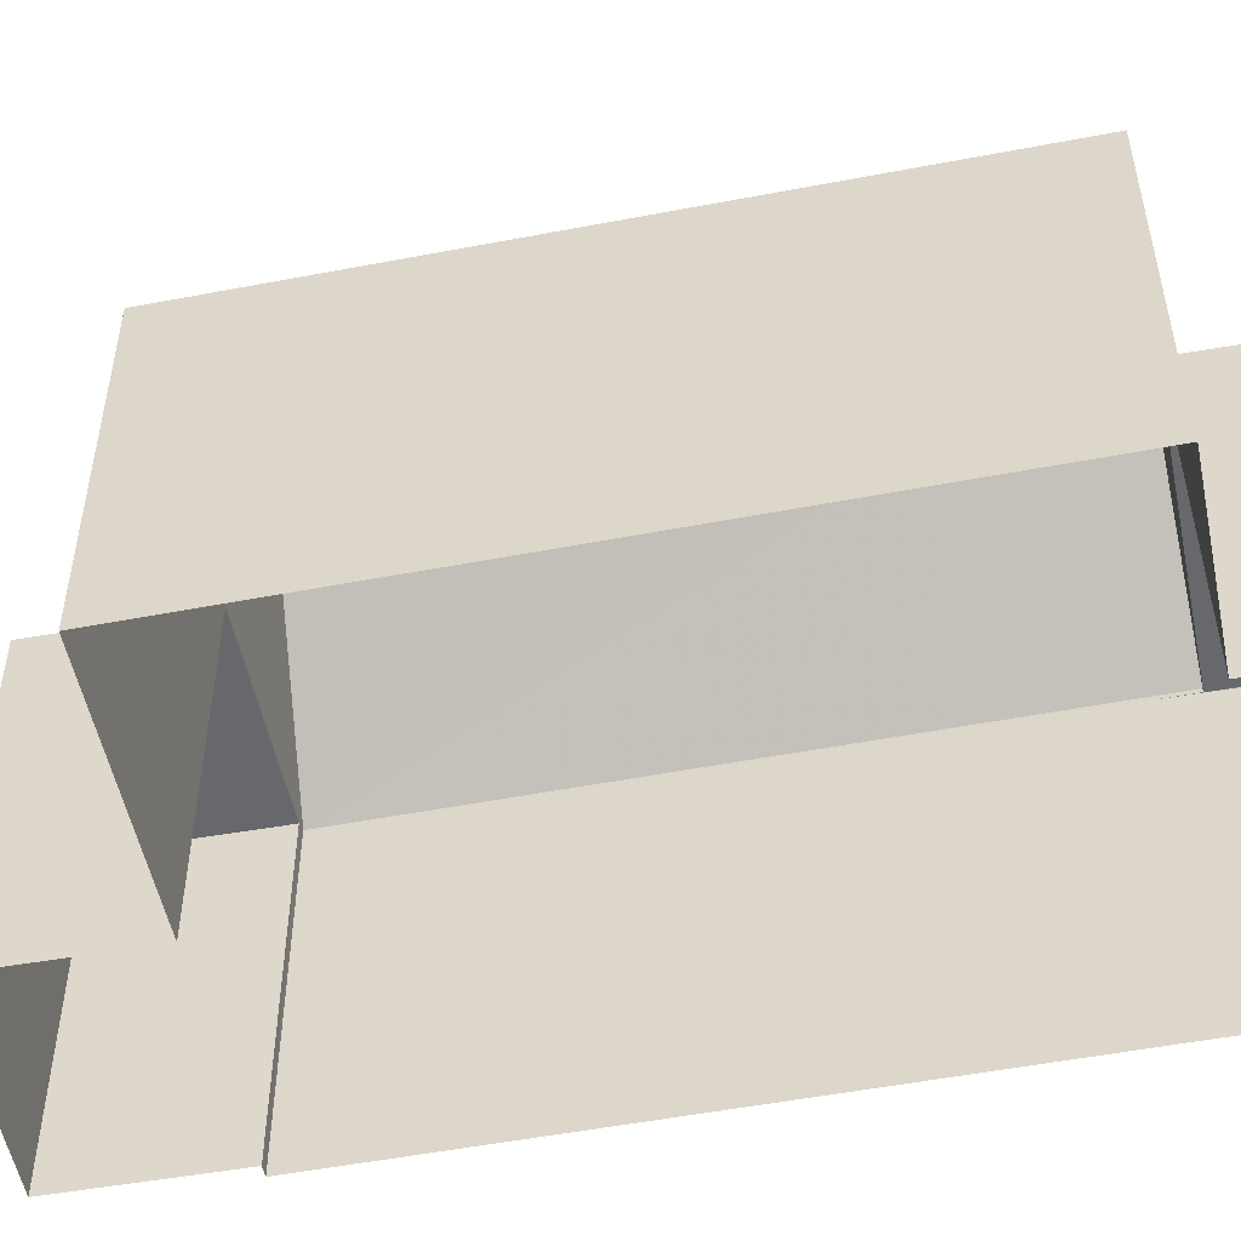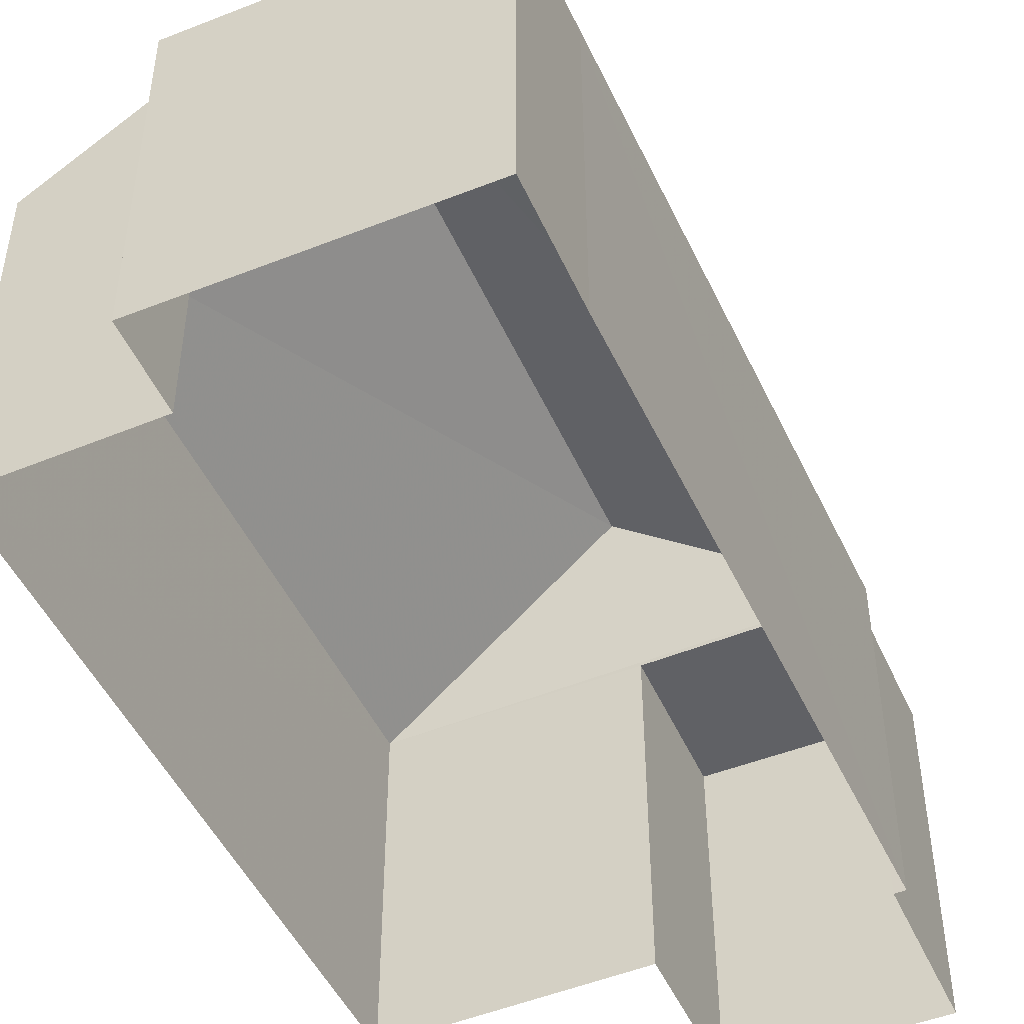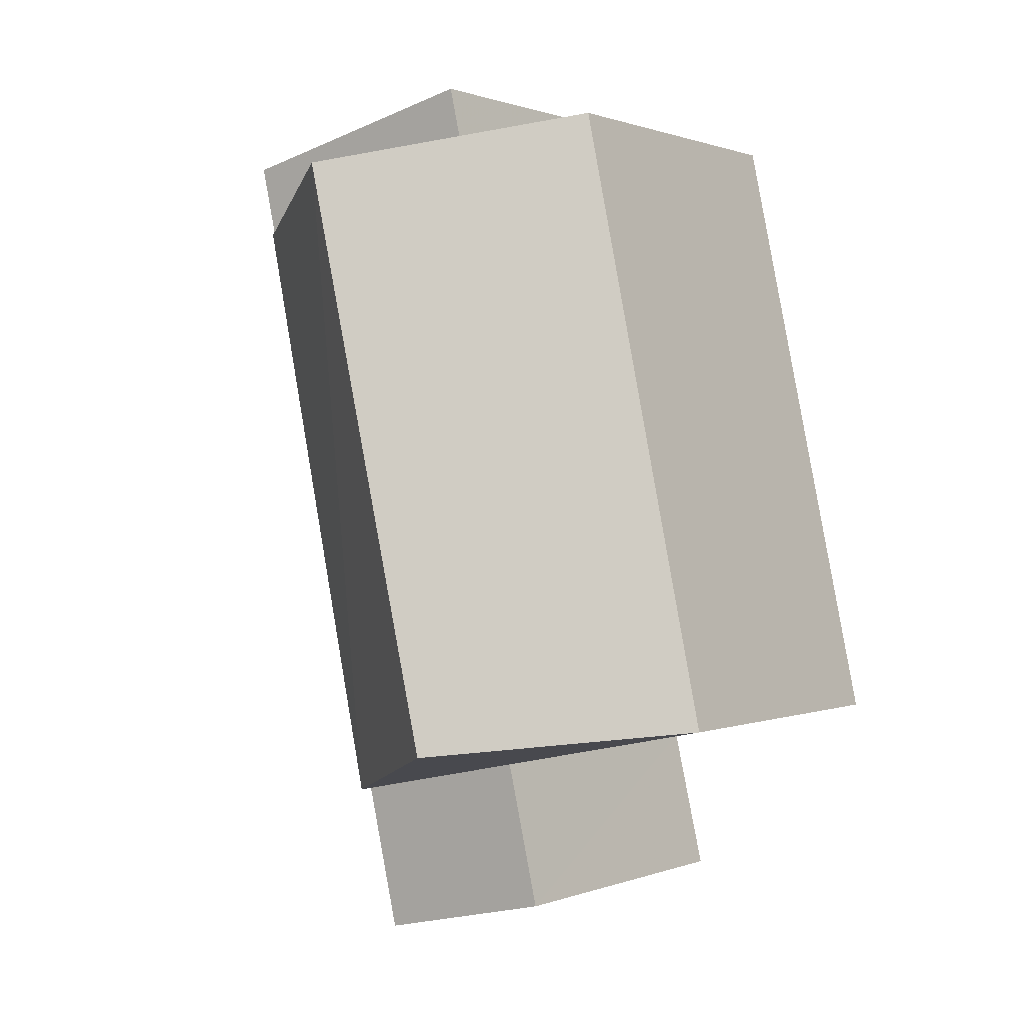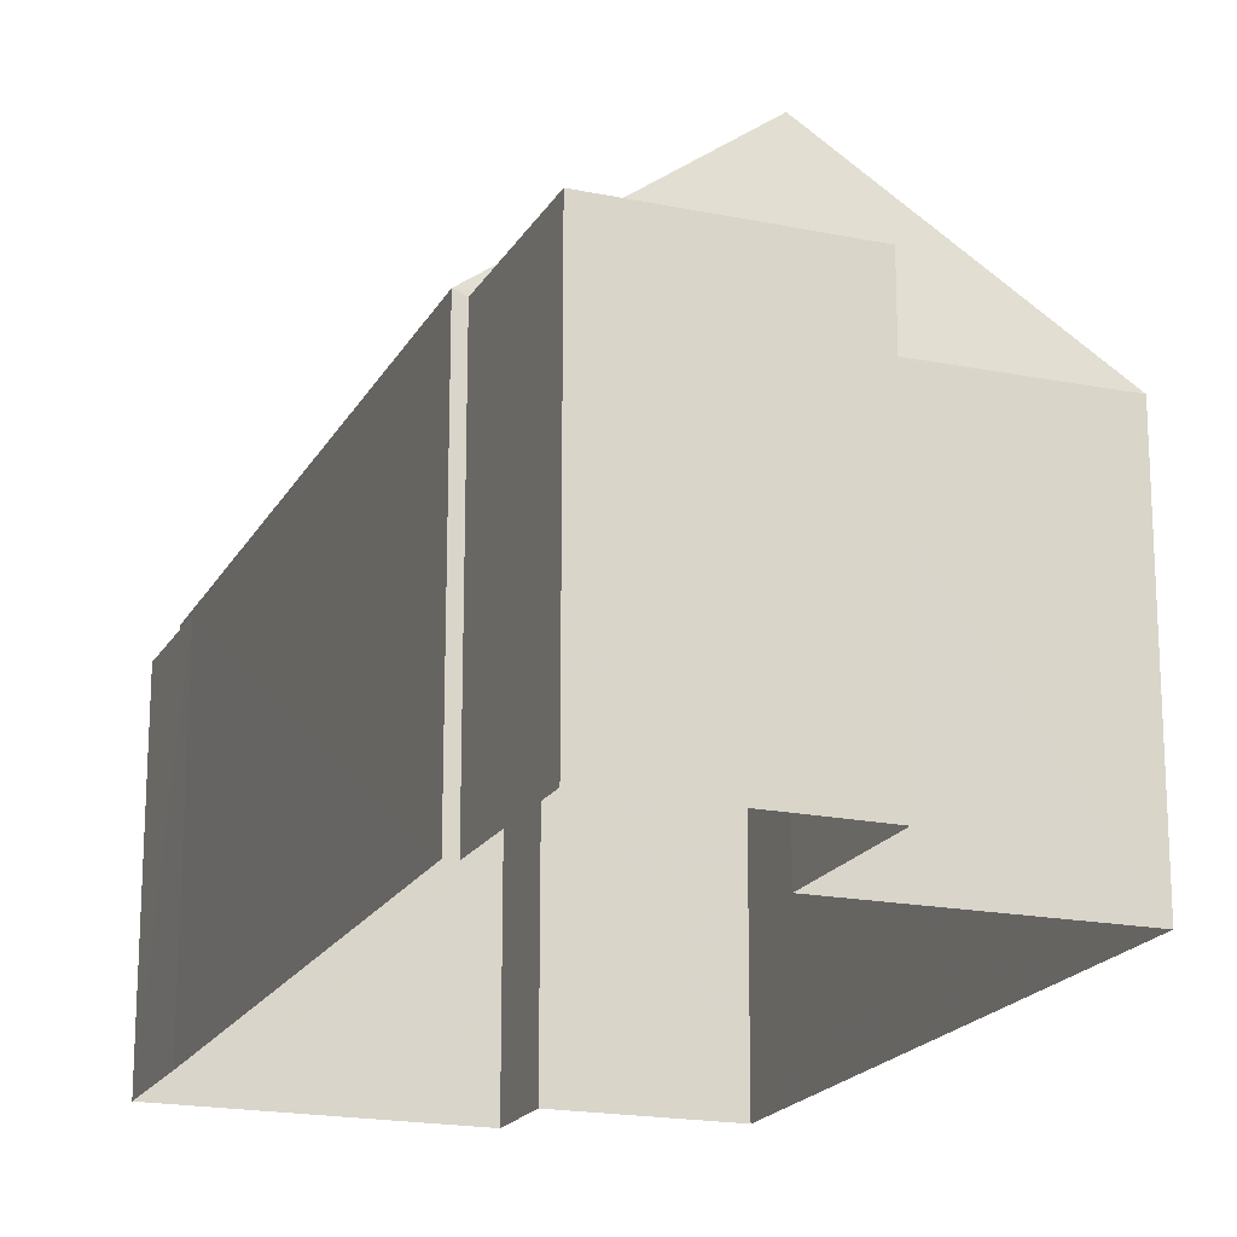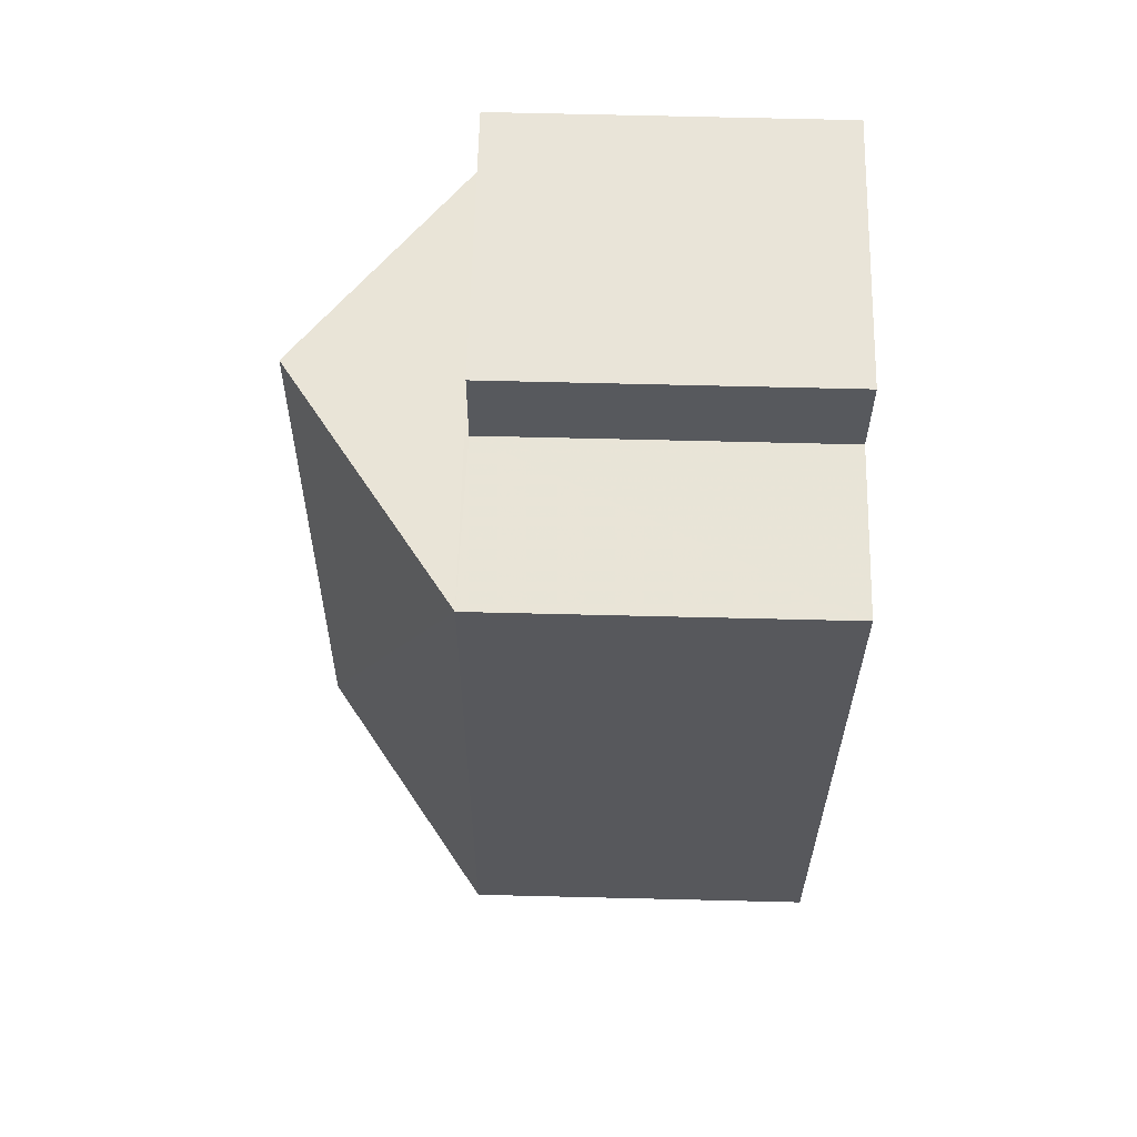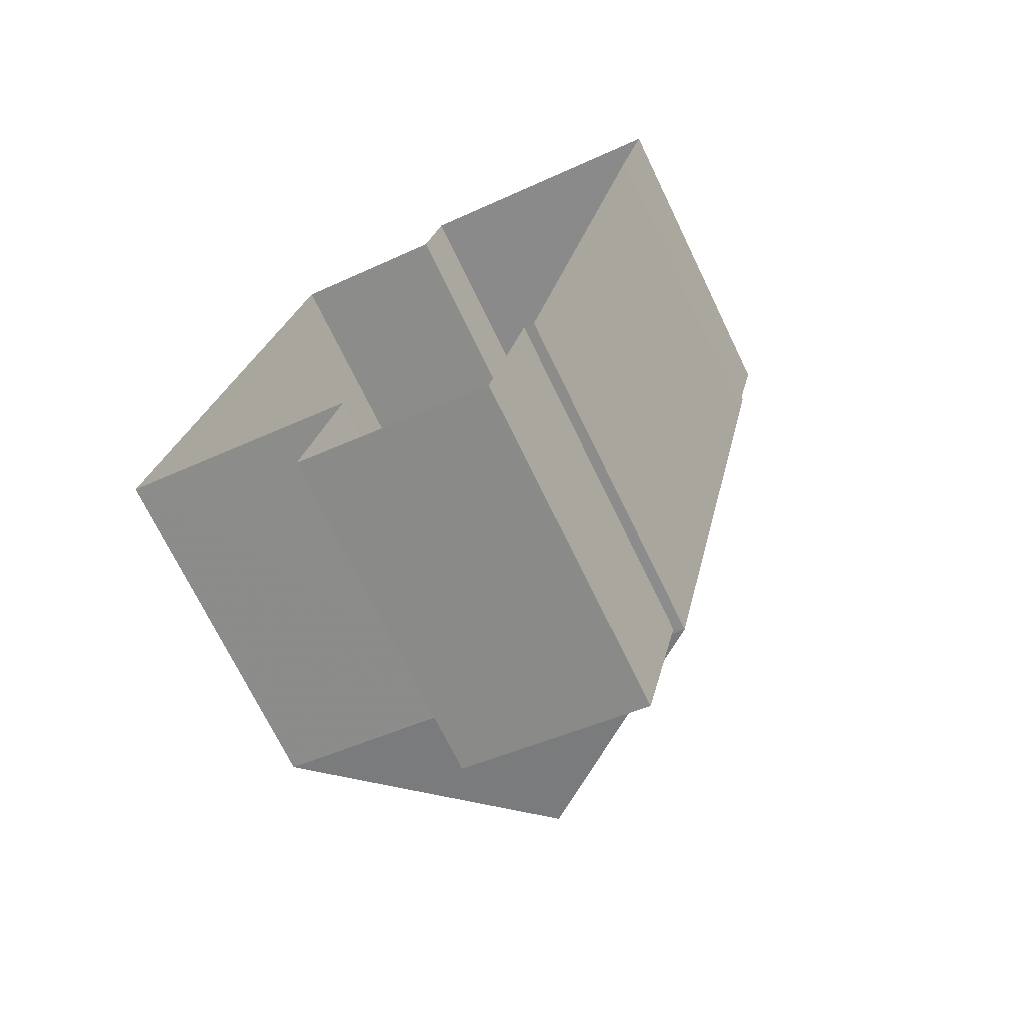
<metadata>
{"format":"obj","ext":"obj","renderer":"f3d","projection":"perspective","resolution":1024,"background":"white","views":[{"elev":-52.6,"azim":113.6,"up":"+Z"},{"elev":-48.9,"azim":-143.5,"up":"+Z"},{"elev":0.5,"azim":36.4,"up":"+Y"},{"elev":-18.9,"azim":-8.6,"up":"+Z"},{"elev":73.3,"azim":91.4,"up":"+Y"},{"elev":-71.5,"azim":-154.1,"up":"+Y"}]}
</metadata>
<code>
v -9701 -3.653e+04 29.98
v -9698 -3.653e+04 29.98
v -9696 -3.654e+04 29.98
v -9705 -3.653e+04 29.99
v -9701 -3.653e+04 29.98
v -9700 -3.654e+04 29.98
v -9699 -3.654e+04 29.98
v -9702 -3.655e+04 29.98
v -9705 -3.653e+04 29.99
v -9703 -3.654e+04 29.98
v -9703 -3.654e+04 29.98
v -9700 -3.654e+04 35.31
v -9702 -3.655e+04 35.31
v -9699 -3.654e+04 35.31
v -9703 -3.654e+04 35.31
v -9698 -3.653e+04 35.38
v -9700 -3.654e+04 37.97
v -9696 -3.654e+04 35.37
v -9702 -3.653e+04 37.97
v -9703 -3.654e+04 35.38
v -9705 -3.653e+04 35.38
v -9705 -3.653e+04 35.32
v -9705 -3.653e+04 35.32
v -9705 -3.653e+04 35.32
v -9701 -3.653e+04 35.31
v -9701 -3.653e+04 35.31
f 1 2 3
f 4 5 1
f 6 7 8
f 1 3 6
f 4 1 9
f 9 10 11
f 10 6 8
f 1 6 9
f 9 6 10
f 12 13 14
f 12 15 13
f 16 17 18
f 19 17 16
f 17 19 20
f 20 19 21
f 17 20 18
f 22 23 24
f 25 26 22
f 26 23 22
f 14 8 7
f 14 13 8
f 10 8 13
f 15 10 13
f 6 14 7
f 6 12 14
f 11 10 15
f 15 20 11
f 20 12 18
f 3 12 6
f 18 12 3
f 20 15 12
f 19 16 21
f 21 24 20
f 20 24 11
f 21 22 24
f 11 24 9
f 22 21 25
f 1 25 2
f 2 25 16
f 25 21 16
f 18 3 2
f 16 18 2
f 24 23 4
f 9 24 4
f 4 26 5
f 4 23 26
f 25 5 26
f 25 1 5

</code>
